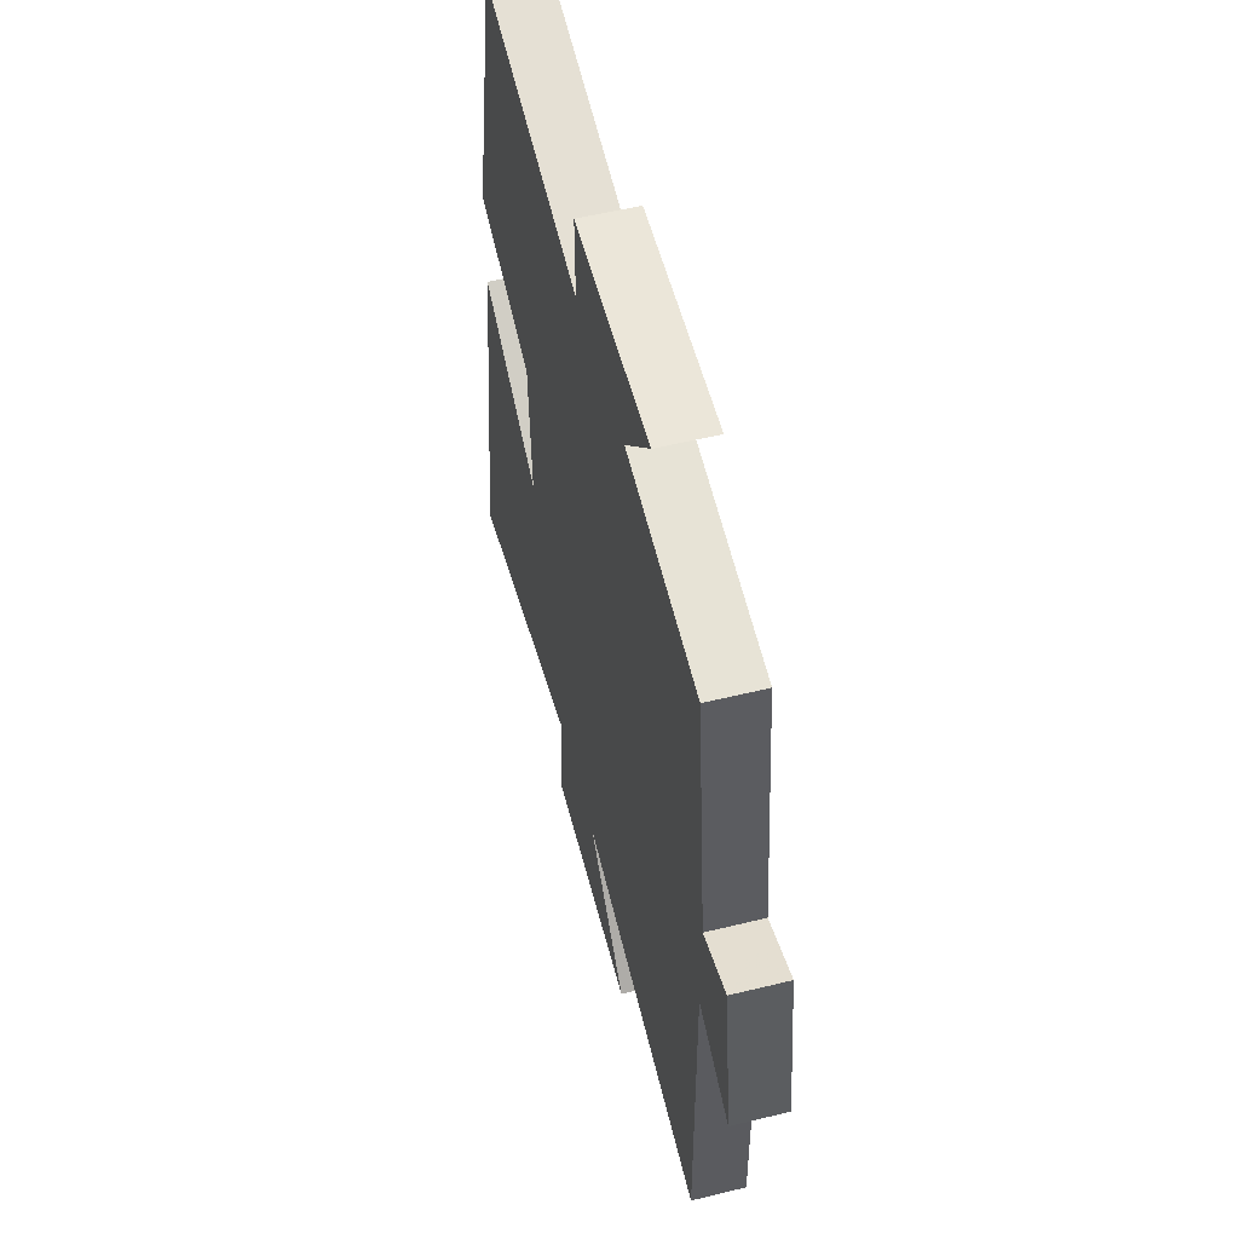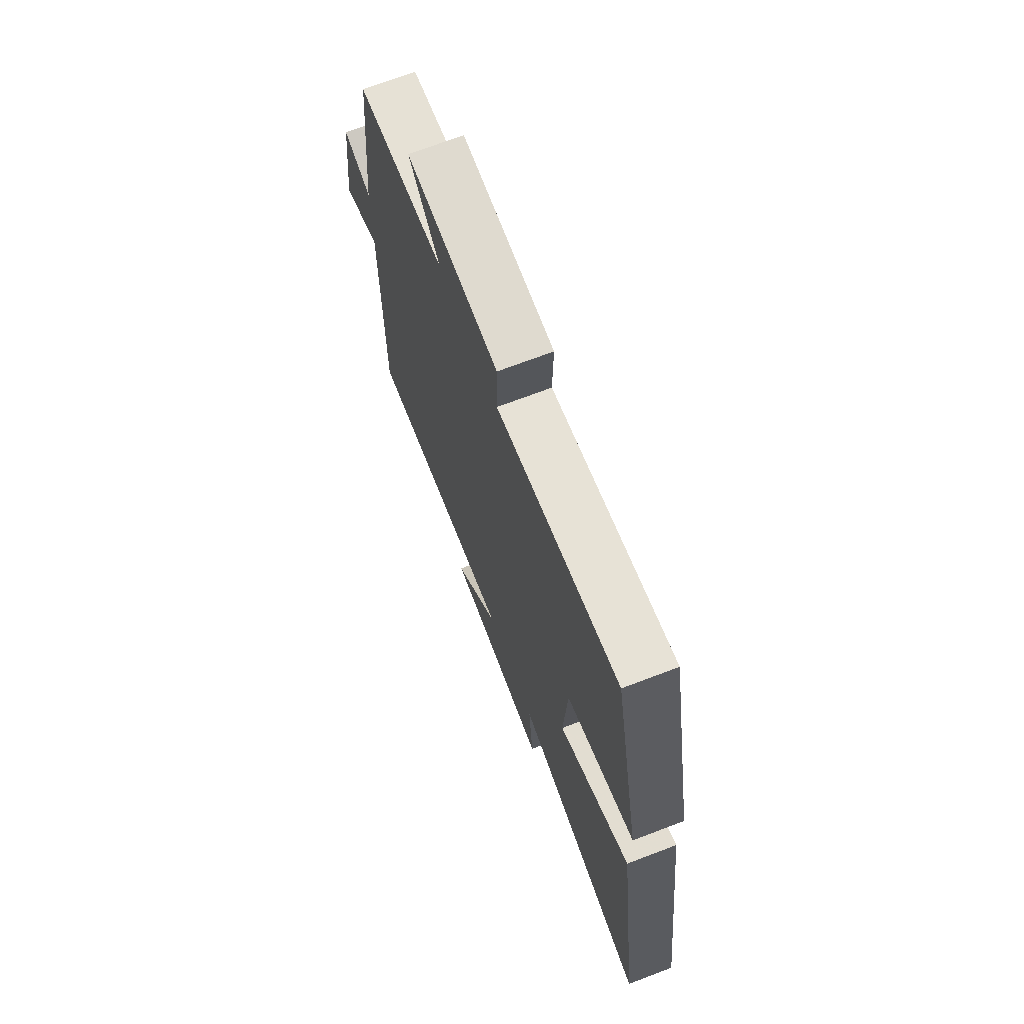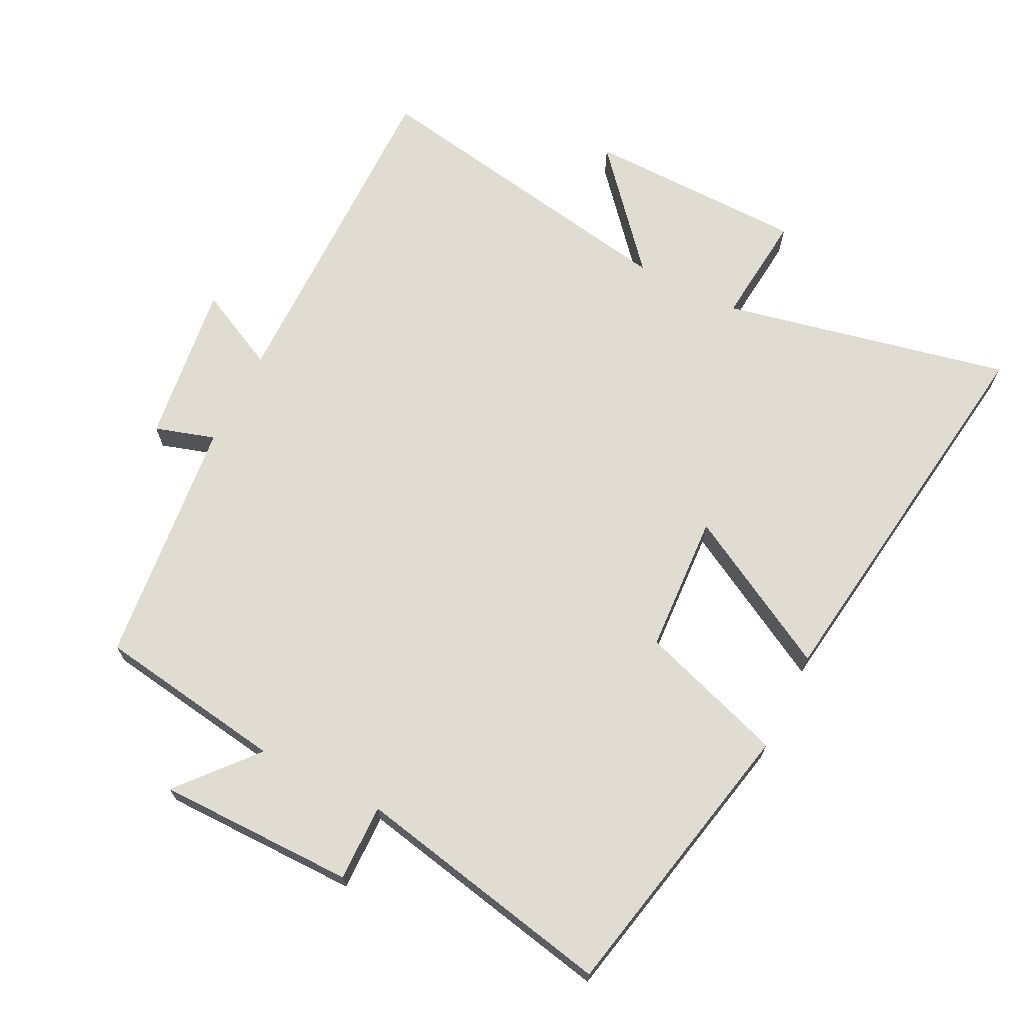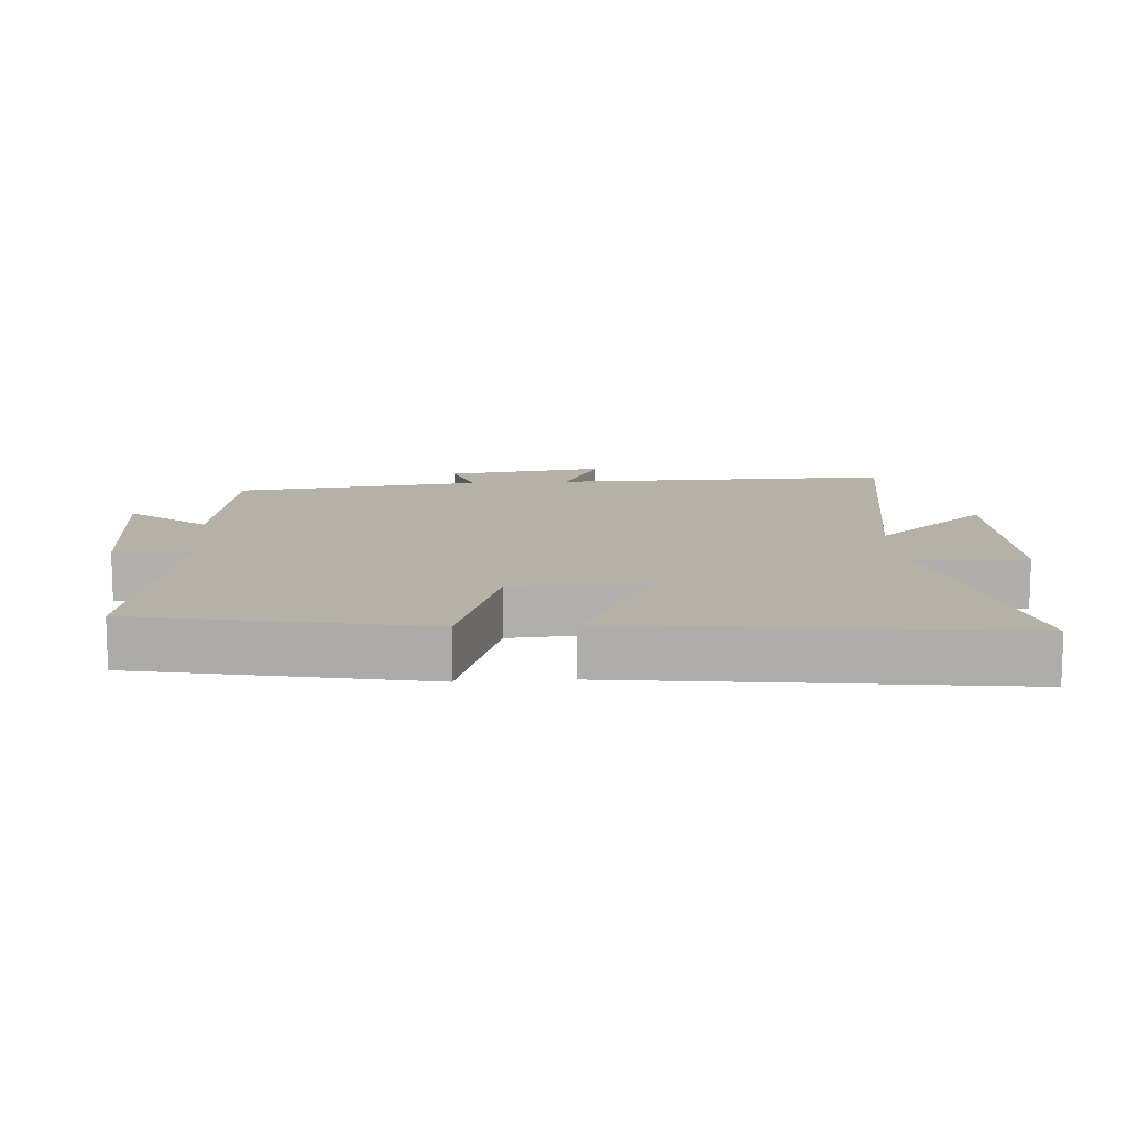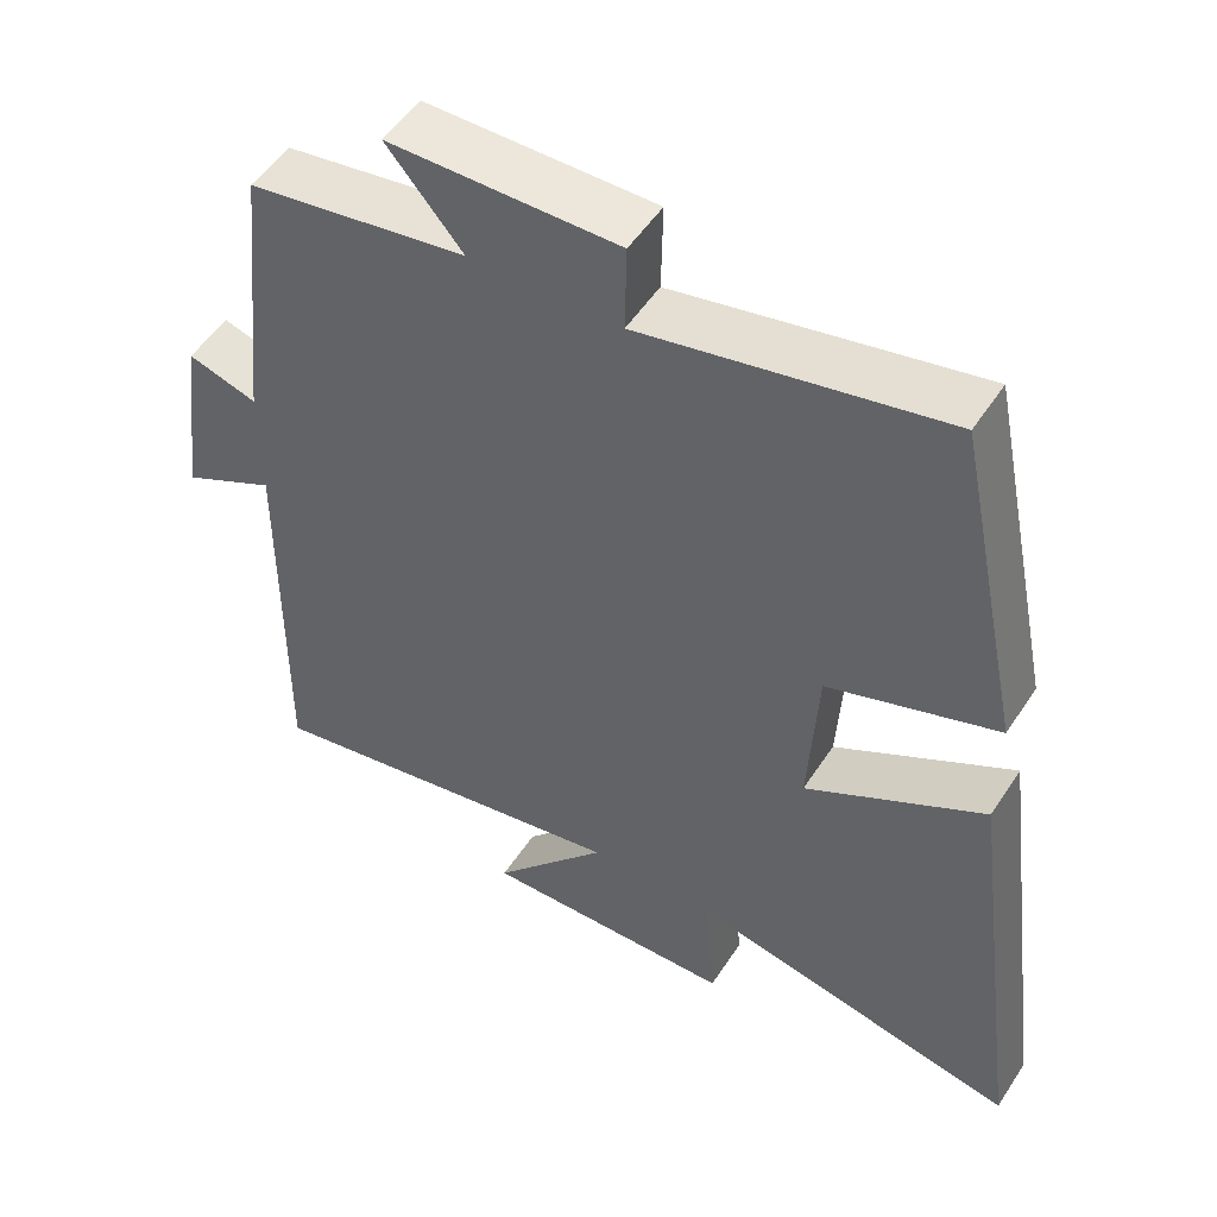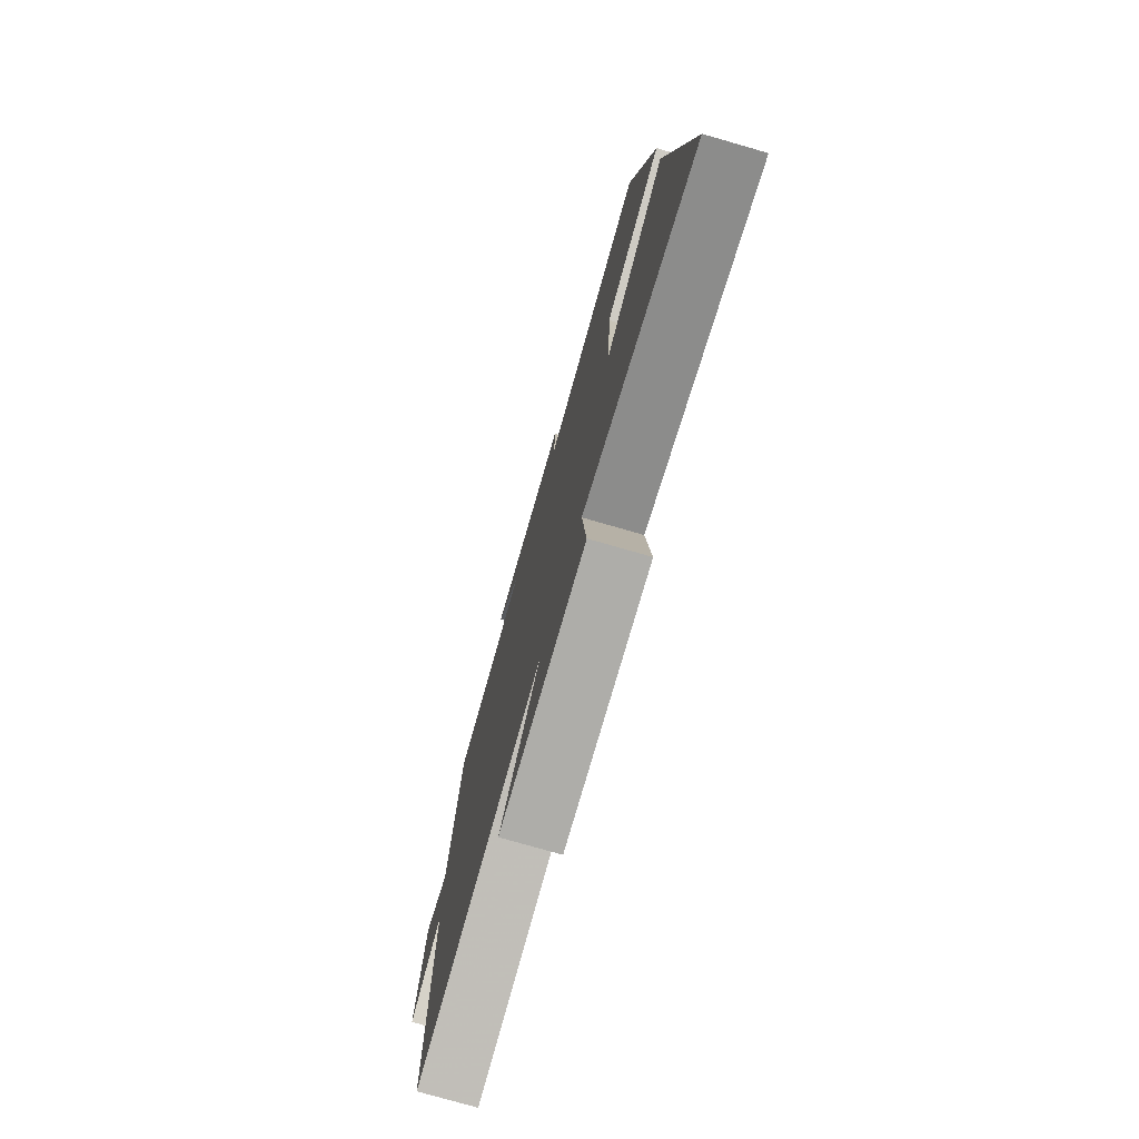
<metadata>
{"format":"obj","ext":"obj","renderer":"f3d","projection":"perspective","resolution":1024,"background":"white","views":[{"elev":55.3,"azim":-104.5,"up":"+Z"},{"elev":70.9,"azim":69.2,"up":"+Z"},{"elev":69.0,"azim":26.8,"up":"+Y"},{"elev":12.1,"azim":85.7,"up":"+Y"},{"elev":51.8,"azim":32.2,"up":"+Z"},{"elev":-76.4,"azim":73.9,"up":"+Z"}]}
</metadata>
<code>
v -0.459 0.07 0.458
v -0.176 0.07 0.5
v -0.274 0.07 0.615
v 0.022 0.07 0.615
v 0.02 0.07 0.5
v 0.411 0.07 0.578
v 0.5 0.07 0.148
v 0.281 0.07 0.075
v 0.269 0.07 -0.133
v 0.5 0.07 -0.006
v 0.579 0.07 -0.594
v 0.147 0.07 -0.5
v 0.163 0.07 -0.668
v -0.167 0.07 -0.672
v -0.017 0.07 -0.5
v -0.505 0.07 -0.584
v -0.5 0.07 -0.069
v -0.622 0.07 -0.129
v -0.59 0.07 0.113
v -0.5 0.07 0.085
v -0.459 0 0.458
v -0.176 0 0.5
v -0.274 0 0.615
v 0.022 0 0.615
v 0.02 0 0.5
v 0.411 0 0.578
v 0.5 0 0.148
v 0.281 0 0.075
v 0.269 0 -0.133
v 0.5 0 -0.006
v 0.579 0 -0.594
v 0.147 0 -0.5
v 0.163 0 -0.668
v -0.167 0 -0.672
v -0.017 0 -0.5
v -0.505 0 -0.584
v -0.5 0 -0.069
v -0.622 0 -0.129
v -0.59 0 0.113
v -0.5 0 0.085
f 17 18 19 20
f 17 20 1 2
f 15 16 17 2
f 12 13 14 15
f 12 15 2
f 9 10 11 12
f 8 9 12 2
f 5 6 7 8
f 5 8 2 3
f 3 4 5
f 40 39 38 37
f 22 21 40 37
f 22 37 36 35
f 35 34 33 32
f 22 35 32
f 32 31 30 29
f 22 32 29 28
f 28 27 26 25
f 23 22 28 25
f 25 24 23
f 1 21 22 2
f 2 22 23 3
f 3 23 24 4
f 4 24 25 5
f 5 25 26 6
f 6 26 27 7
f 7 27 28 8
f 8 28 29 9
f 9 29 30 10
f 10 30 31 11
f 11 31 32 12
f 12 32 33 13
f 13 33 34 14
f 14 34 35 15
f 15 35 36 16
f 16 36 37 17
f 17 37 38 18
f 18 38 39 19
f 19 39 40 20
f 20 40 21 1

</code>
